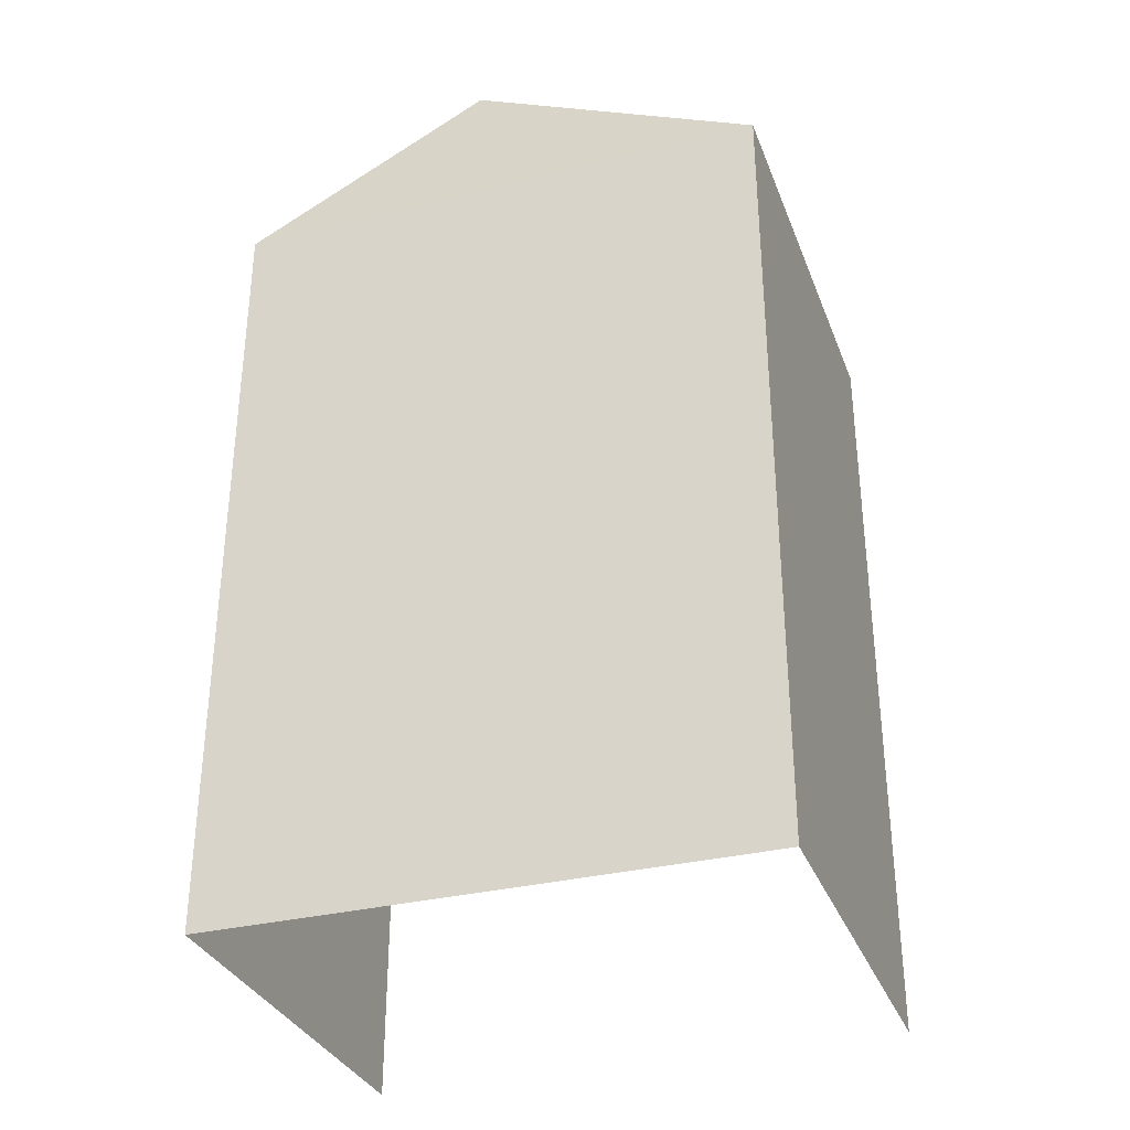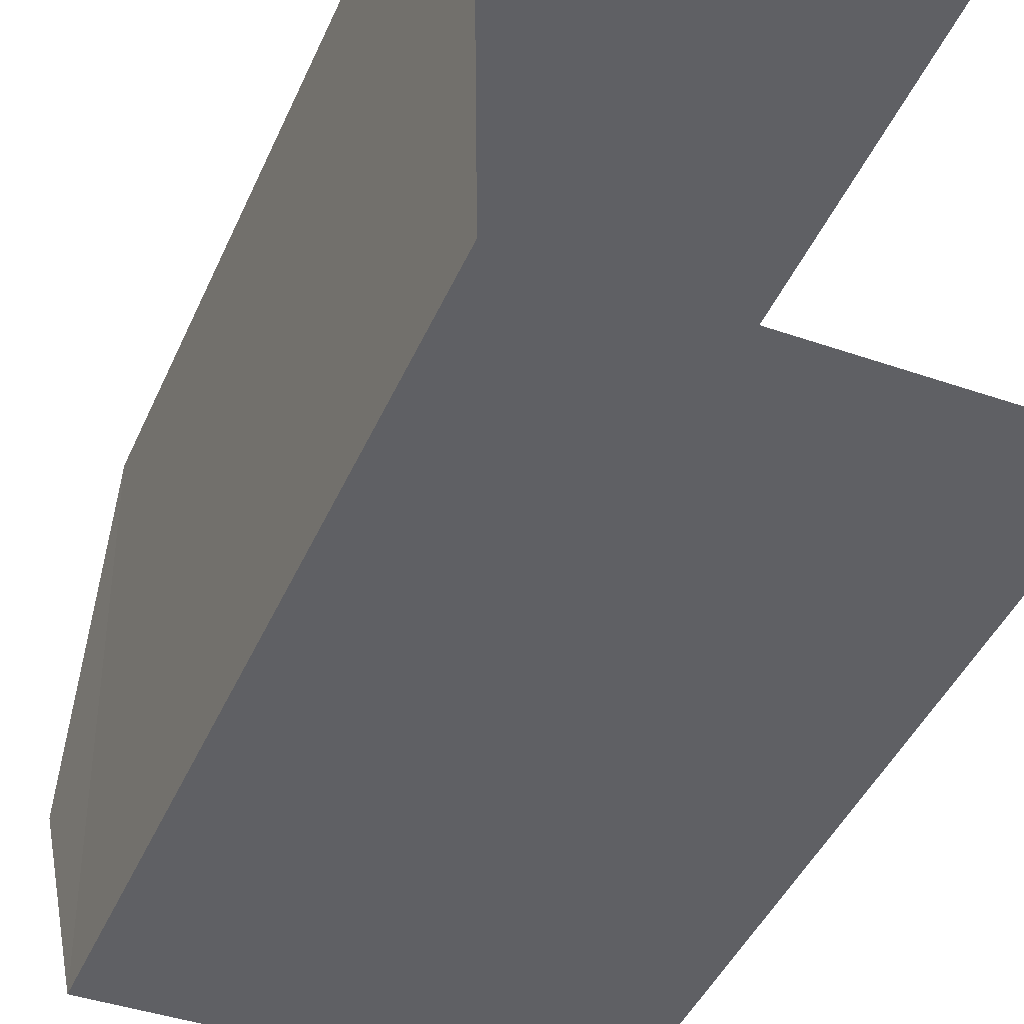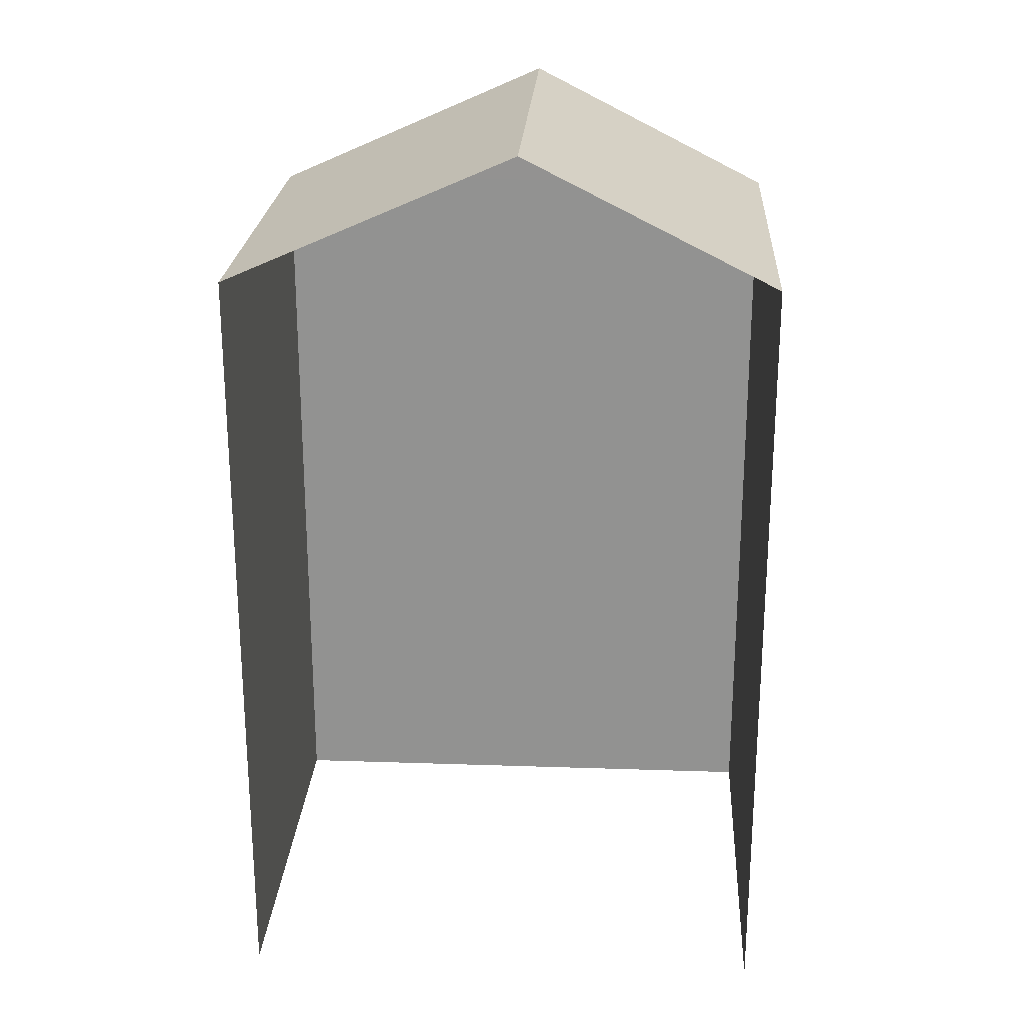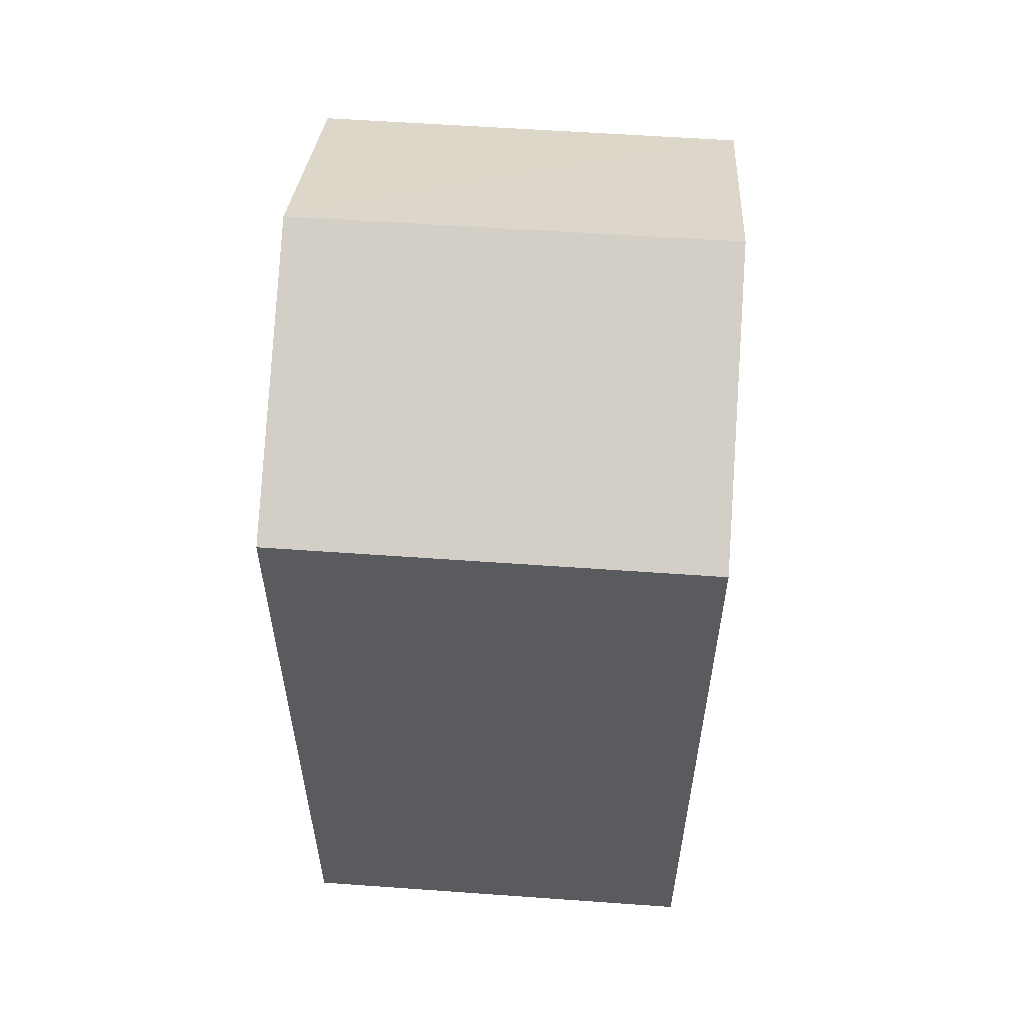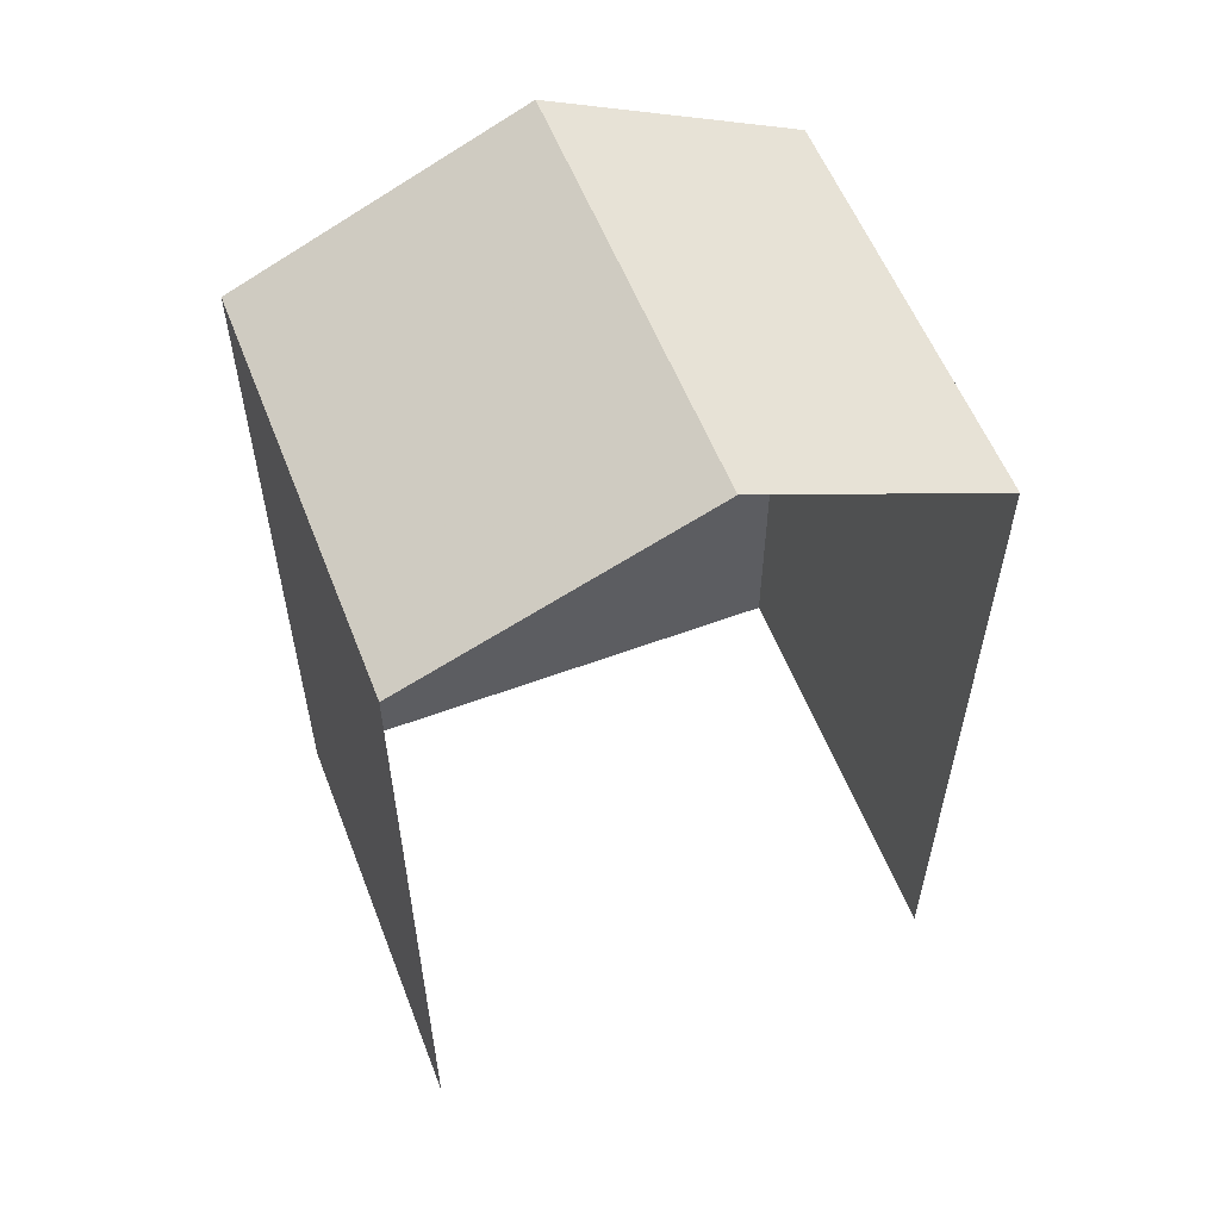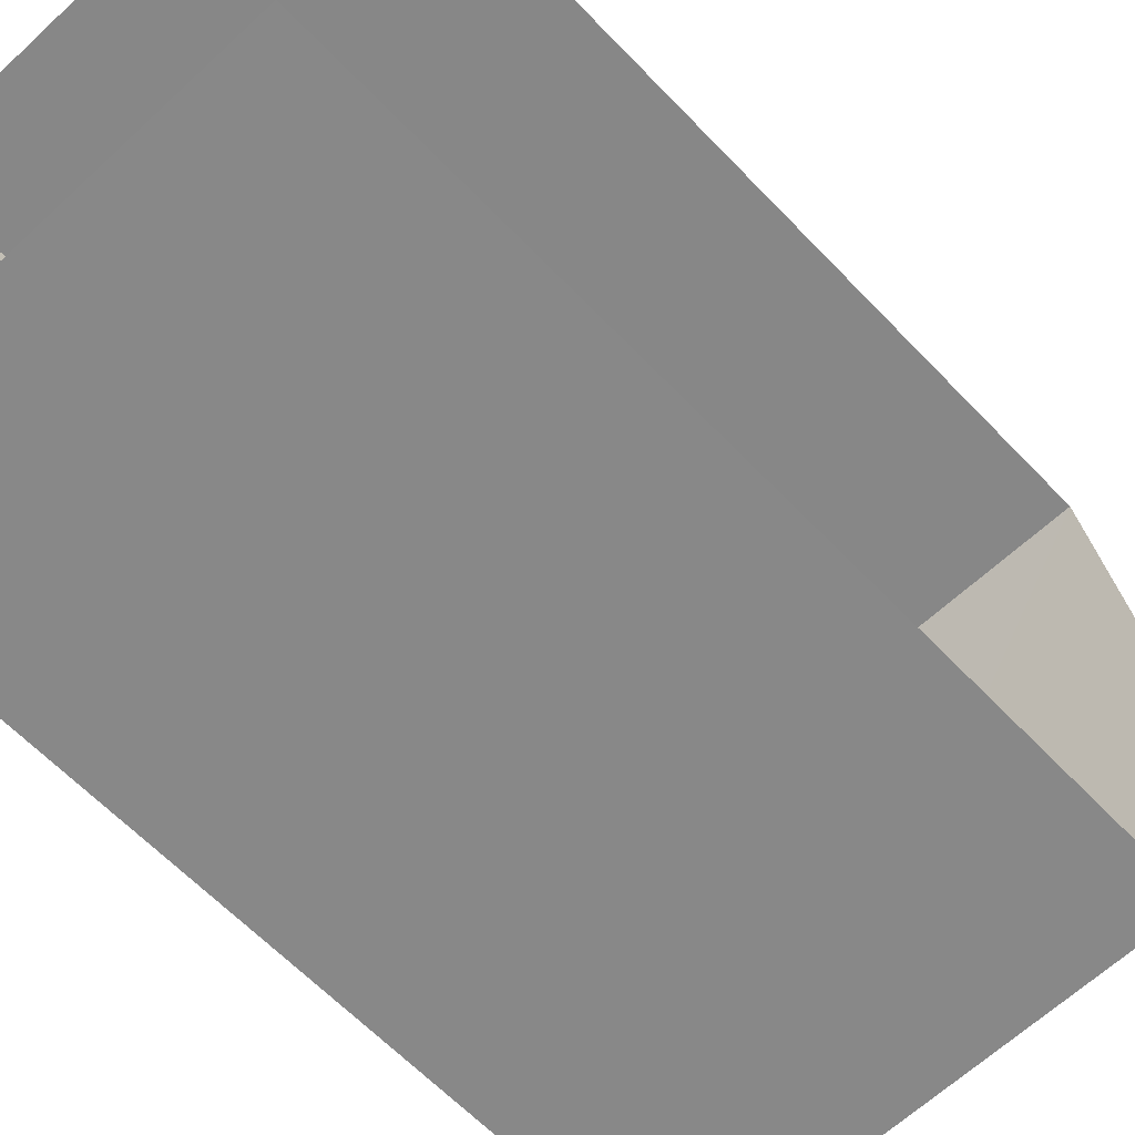
<metadata>
{"format":"obj","ext":"obj","renderer":"f3d","projection":"perspective","resolution":1024,"background":"white","views":[{"elev":-32.9,"azim":108.2,"up":"+Z"},{"elev":-44.2,"azim":157.2,"up":"+Y"},{"elev":23.2,"azim":-87.5,"up":"+Z"},{"elev":56.7,"azim":-176.7,"up":"+Z"},{"elev":56.8,"azim":-112.0,"up":"+Z"},{"elev":-61.9,"azim":-136.7,"up":"+Y"}]}
</metadata>
<code>
v -3.734e+05 -1.042e+05 27.27
v -3.734e+05 -1.042e+05 27.27
v -3.734e+05 -1.042e+05 27.27
v -3.734e+05 -1.042e+05 27.27
v -3.734e+05 -1.042e+05 36.7
v -3.734e+05 -1.042e+05 36.7
v -3.734e+05 -1.042e+05 38.23
v -3.734e+05 -1.042e+05 38.23
v -3.734e+05 -1.042e+05 36.7
v -3.734e+05 -1.042e+05 36.7
f 1 2 3
f 4 1 3
f 9 4 5
f 9 5 8
f 4 3 5
f 5 6 7
f 8 5 7
f 7 9 8
f 7 10 9
f 6 2 10
f 6 10 7
f 2 1 10
f 6 3 2
f 6 5 3
f 10 1 4
f 9 10 4

</code>
